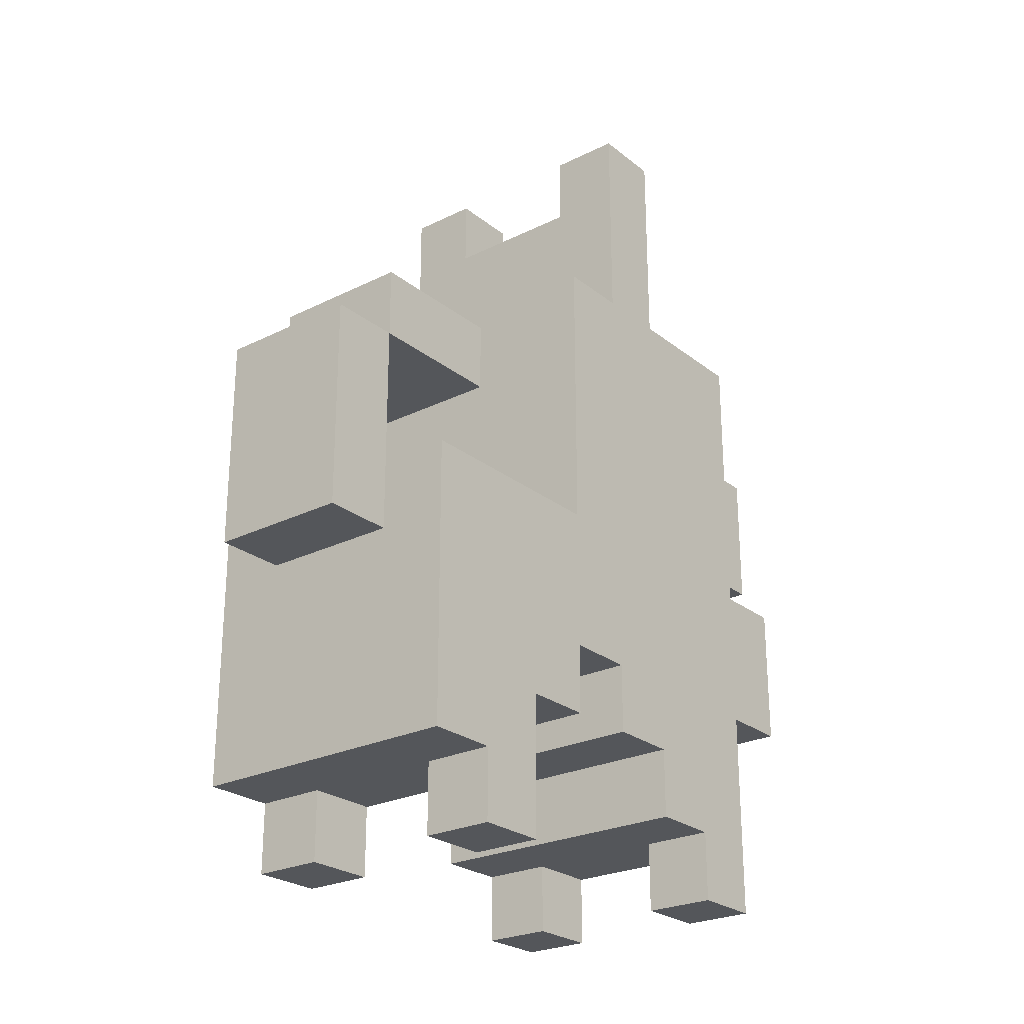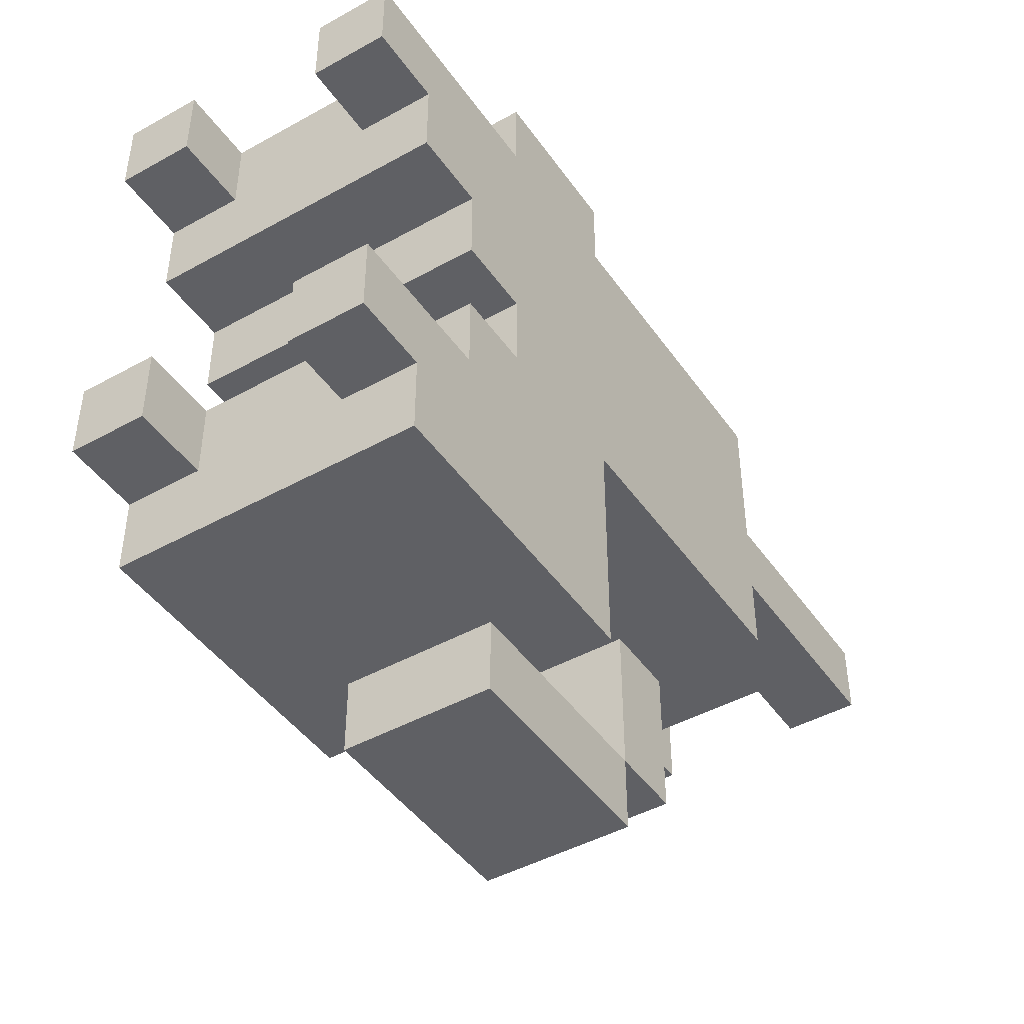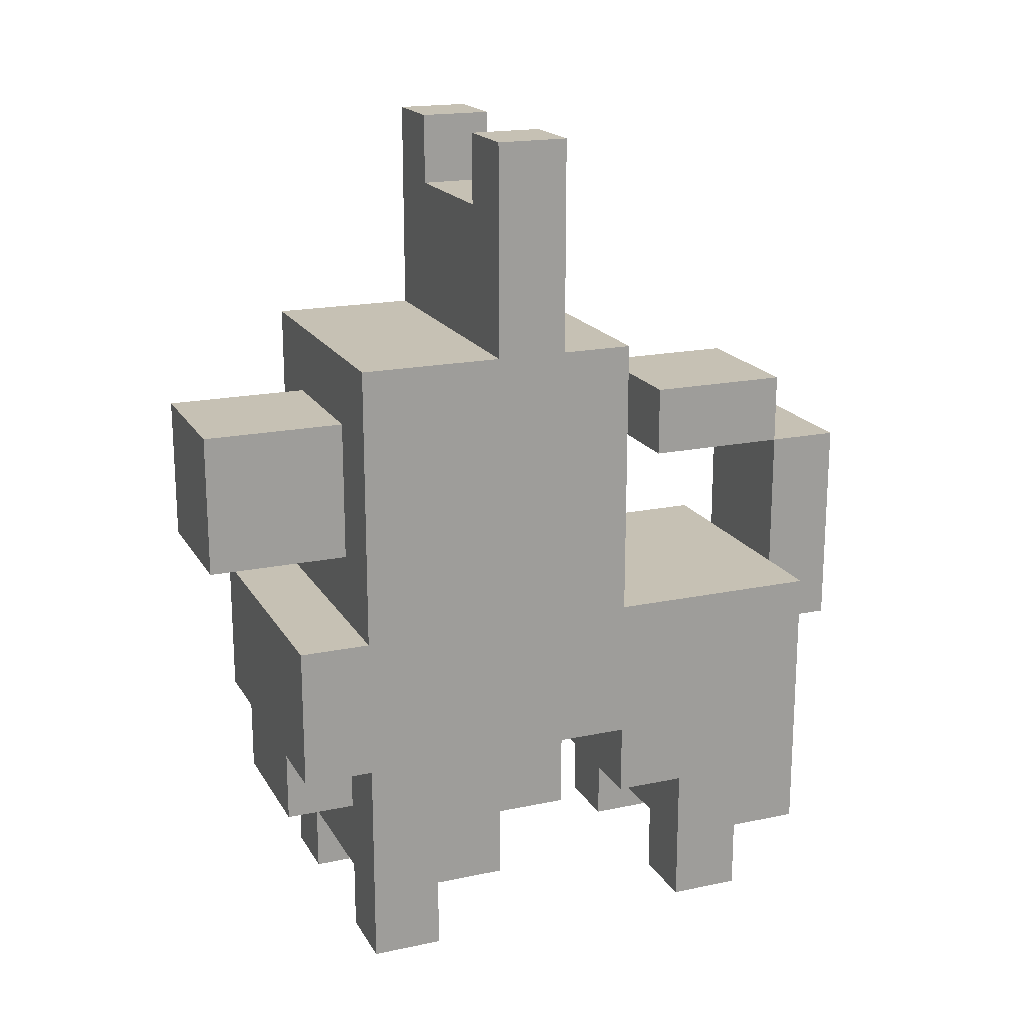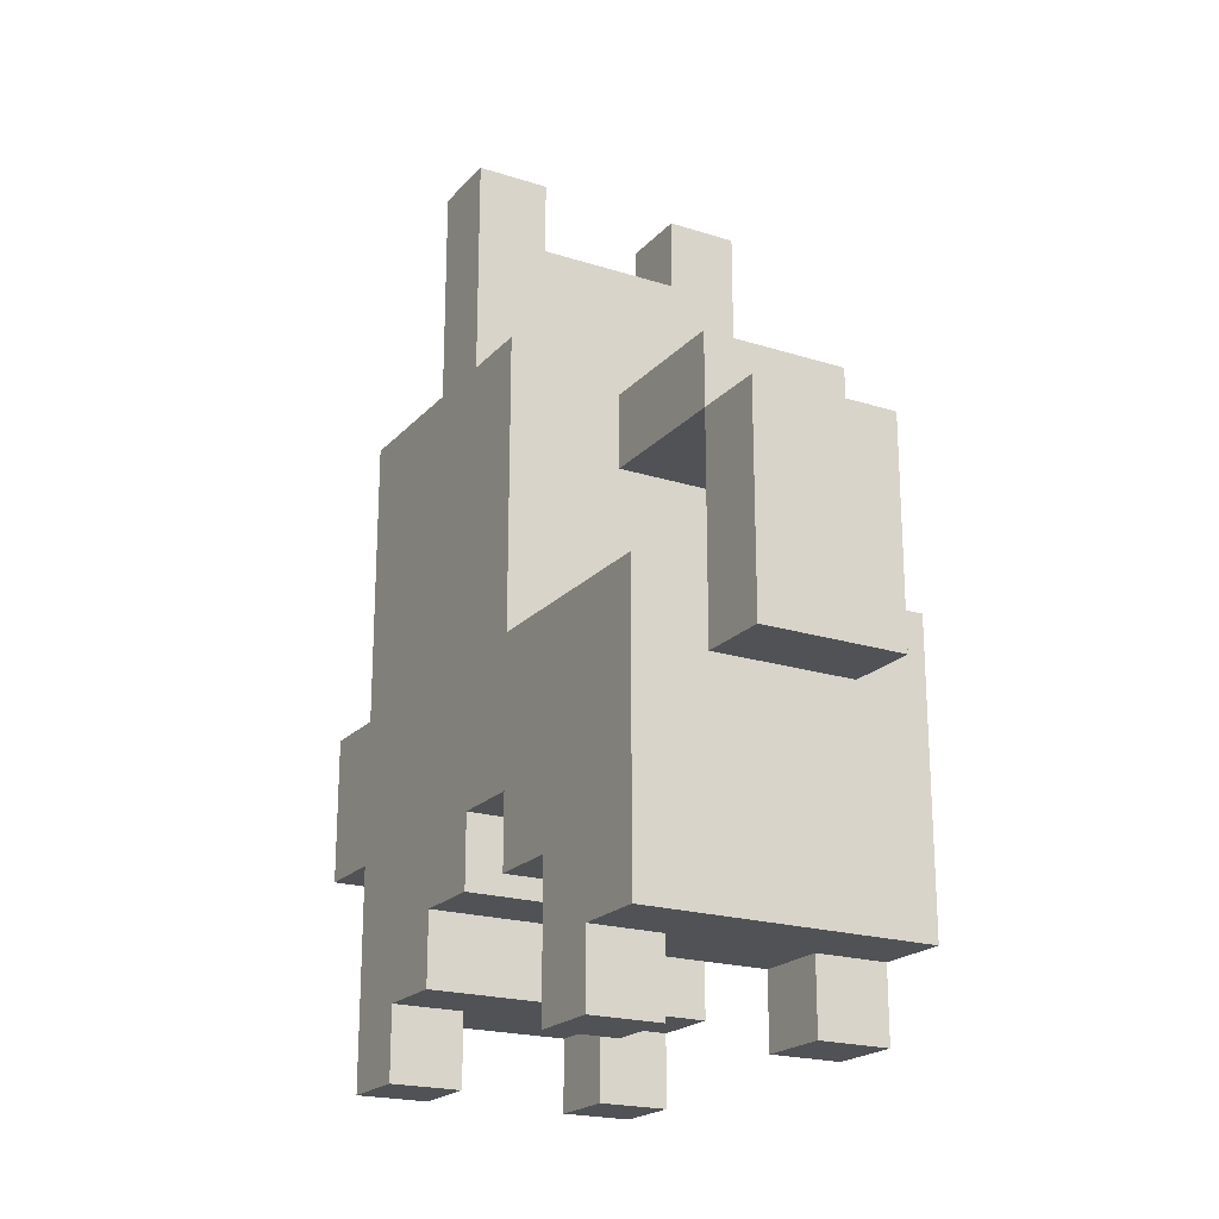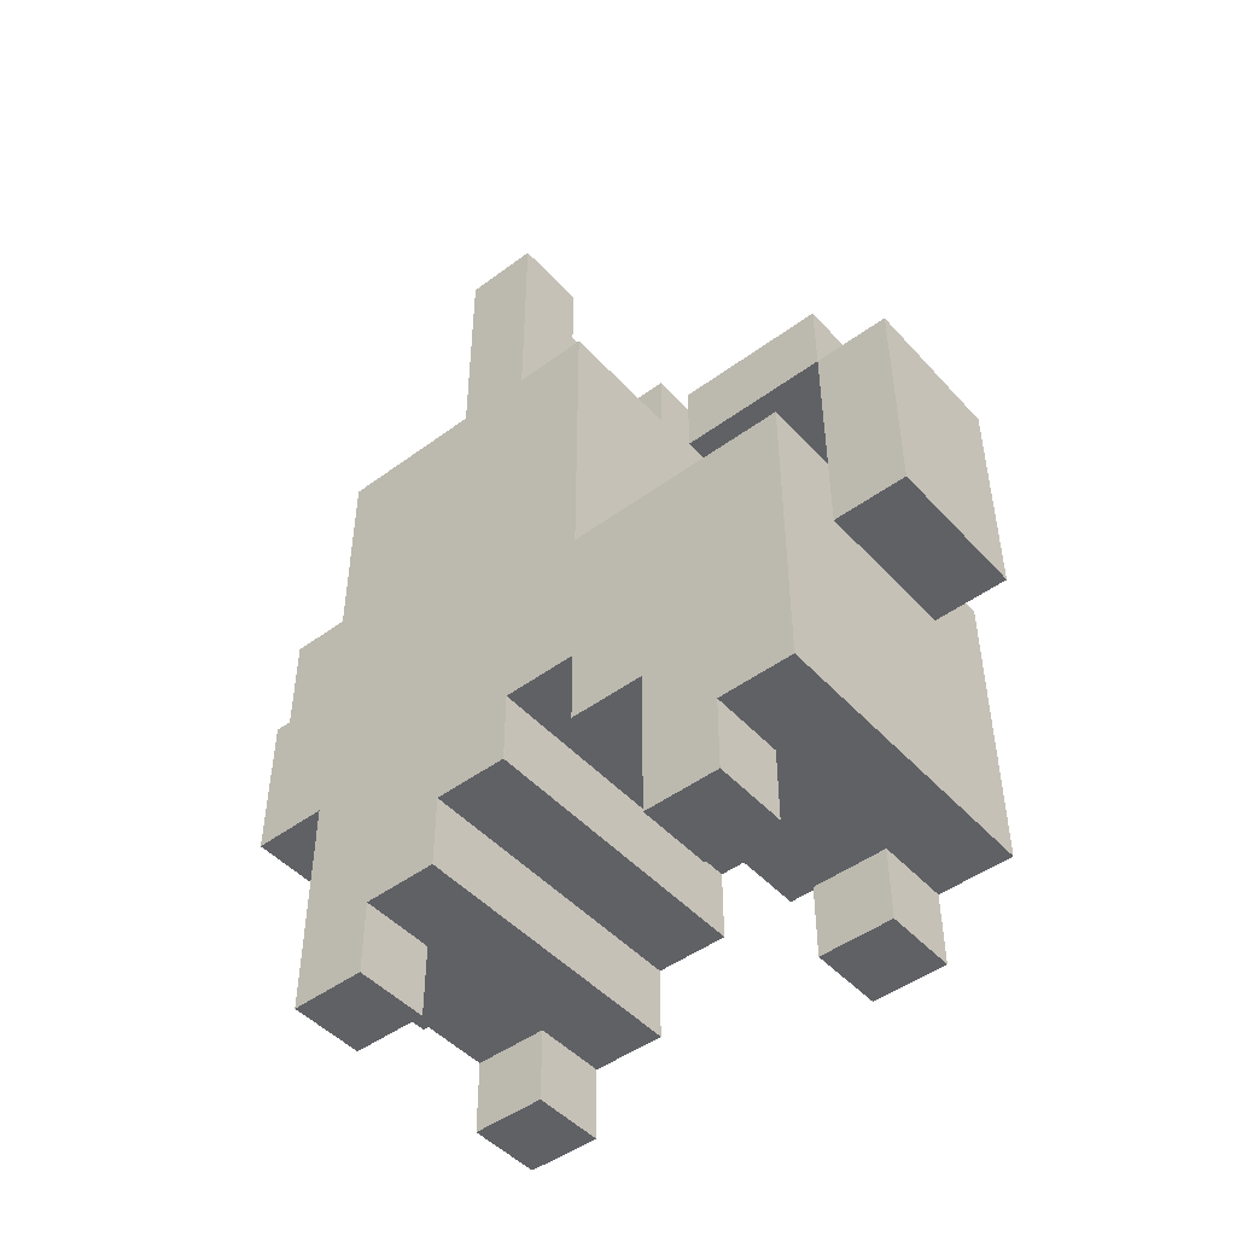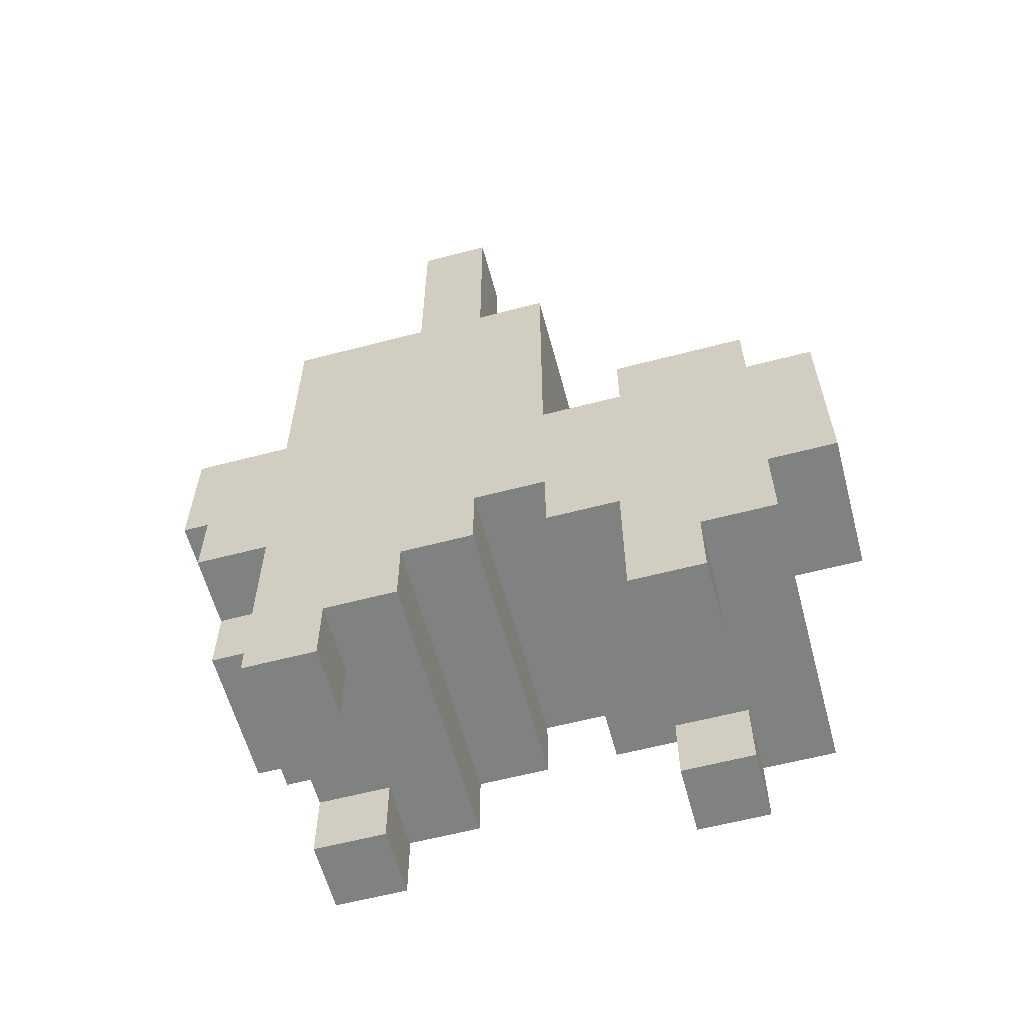
<metadata>
{"format":"obj","ext":"obj","renderer":"f3d","projection":"perspective","resolution":1024,"background":"white","views":[{"elev":-25.2,"azim":-141.4,"up":"+Y"},{"elev":-45.0,"azim":32.8,"up":"+Z"},{"elev":18.6,"azim":68.1,"up":"+Y"},{"elev":-20.8,"azim":150.4,"up":"+Y"},{"elev":-47.5,"azim":129.8,"up":"+Y"},{"elev":-60.3,"azim":105.0,"up":"+Y"}]}
</metadata>
<code>
g dog
v -3 0 5
v -3 0 4
v -3 0 -0
v -3 0 -1
v -3 1 4
v -3 1 3
v -3 1 -1
v -3 1 -2
v -3 2 3
v -3 2 2
v -3 2 1
v -3 2 -0
v -3 3 6
v -3 3 5
v -3 3 2
v -3 3 1
v -3 5 6
v -3 5 5
v -3 5 1
v -3 5 -2
v -3 8 5
v -3 8 4
v -3 9 5
v -3 9 4
v -3 9 3
v -3 9 2
v -3 9 1
v -3 10 3
v -3 10 2
v -3 11 3
v -3 11 2
v -3 12 3
v -3 12 2
v -2 2 6
v -2 2 5
v -2 3 6
v -2 3 5
v -2 4 -2
v -2 4 -3
v -2 5 -2
v -2 6 7
v -2 6 5
v -2 7 7
v -2 7 6
v -2 7 5
v -2 7 -0
v -2 7 -2
v -2 7 -3
v -2 8 7
v -2 8 6
v -2 8 5
v -2 8 -0
v -2 8 -2
v 0 0 5
v 0 0 4
v 0 0 -0
v 0 0 -1
v 0 1 5
v 0 1 4
v 0 1 -0
v 0 1 -1
v 0 11 3
v 0 11 2
v 0 12 3
v 0 12 2
v -2 0 5
v -2 0 4
v -2 0 -0
v -2 0 -1
v -2 1 5
v -2 1 4
v -2 1 -0
v -2 1 -1
v -2 11 3
v -2 11 2
v -2 12 3
v -2 12 2
v 0 2 6
v 0 2 5
v 0 3 6
v 0 3 5
v 0 4 -2
v 0 4 -3
v 0 5 -2
v 0 6 7
v 0 6 5
v 0 7 7
v 0 7 6
v 0 7 5
v 0 7 -0
v 0 7 -2
v 0 7 -3
v 0 8 7
v 0 8 6
v 0 8 5
v 0 8 -0
v 0 8 -2
v 1 0 5
v 1 0 4
v 1 0 -0
v 1 0 -1
v 1 1 4
v 1 1 3
v 1 1 -1
v 1 1 -2
v 1 2 3
v 1 2 2
v 1 2 1
v 1 2 -0
v 1 3 6
v 1 3 5
v 1 3 2
v 1 3 1
v 1 5 6
v 1 5 5
v 1 5 1
v 1 5 -2
v 1 8 5
v 1 8 4
v 1 9 5
v 1 9 4
v 1 9 3
v 1 9 2
v 1 9 1
v 1 10 3
v 1 10 2
v 1 11 3
v 1 11 2
v 1 12 3
v 1 12 2
v -2 6 7
v -2 7 7
v -2 8 7
v 0 6 7
v 0 7 7
v 0 8 7
v -3 3 6
v -3 5 6
v -2 2 6
v -2 3 6
v -2 5 6
v 0 2 6
v 0 3 6
v 0 5 6
v 1 3 6
v 1 5 6
v -3 0 5
v -3 3 5
v -3 5 5
v -3 8 5
v -3 9 5
v -2 0 5
v -2 1 5
v -2 2 5
v -2 3 5
v -2 5 5
v -2 6 5
v -2 7 5
v -2 8 5
v -2 9 5
v 0 0 5
v 0 1 5
v 0 2 5
v 0 3 5
v 0 5 5
v 0 6 5
v 0 7 5
v 0 8 5
v 0 9 5
v 1 0 5
v 1 3 5
v 1 5 5
v 1 8 5
v 1 9 5
v -3 9 3
v -3 10 3
v -3 11 3
v -3 12 3
v -2 9 3
v -2 10 3
v -2 11 3
v -2 12 3
v 0 9 3
v 0 10 3
v 0 11 3
v 0 12 3
v 1 9 3
v 1 10 3
v 1 11 3
v 1 12 3
v -3 2 1
v -3 3 1
v -2 2 1
v -2 3 1
v 0 2 1
v 0 3 1
v 1 2 1
v 1 3 1
v -3 0 -0
v -3 2 -0
v -2 0 -0
v -2 1 -0
v -2 2 -0
v -2 7 -0
v -2 8 -0
v 0 0 -0
v 0 1 -0
v 0 2 -0
v 0 7 -0
v 0 8 -0
v 1 0 -0
v 1 2 -0
v -2 5 -2
v -2 7 -2
v 0 5 -2
v 0 7 -2
v -3 0 4
v -3 1 4
v -2 0 4
v -2 1 4
v 0 0 4
v 0 1 4
v 1 0 4
v 1 1 4
v -3 1 3
v -3 2 3
v -2 1 3
v -2 2 3
v 0 1 3
v 0 2 3
v 1 1 3
v 1 2 3
v -3 2 2
v -3 3 2
v -3 9 2
v -3 10 2
v -3 11 2
v -3 12 2
v -2 2 2
v -2 3 2
v -2 9 2
v -2 10 2
v -2 11 2
v -2 12 2
v 0 2 2
v 0 3 2
v 0 9 2
v 0 10 2
v 0 11 2
v 0 12 2
v 1 2 2
v 1 3 2
v 1 9 2
v 1 10 2
v 1 11 2
v 1 12 2
v -3 5 1
v -3 9 1
v 1 5 1
v 1 9 1
v -3 0 -1
v -3 1 -1
v -2 0 -1
v -2 1 -1
v 0 0 -1
v 0 1 -1
v 1 0 -1
v 1 1 -1
v -3 1 -2
v -3 5 -2
v -2 4 -2
v -2 5 -2
v -2 7 -2
v -2 8 -2
v 0 4 -2
v 0 5 -2
v 0 7 -2
v 0 8 -2
v 1 1 -2
v 1 5 -2
v -2 4 -3
v -2 7 -3
v 0 4 -3
v 0 7 -3
v -3 0 5
v -2 0 5
v 0 0 5
v 1 0 5
v -3 0 4
v -2 0 4
v 0 0 4
v 1 0 4
v -3 0 -0
v -2 0 -0
v 0 0 -0
v 1 0 -0
v -3 0 -1
v -2 0 -1
v 0 0 -1
v 1 0 -1
v -2 1 5
v 0 1 5
v -3 1 4
v -2 1 4
v 0 1 4
v 1 1 4
v -3 1 3
v -2 1 3
v 0 1 3
v 1 1 3
v -2 1 -0
v 0 1 -0
v -3 1 -1
v -2 1 -1
v 0 1 -1
v 1 1 -1
v -3 1 -2
v 1 1 -2
v -2 2 6
v 0 2 6
v -2 2 5
v 0 2 5
v -3 2 3
v -2 2 3
v 0 2 3
v 1 2 3
v -3 2 2
v -2 2 2
v 0 2 2
v 1 2 2
v -3 2 1
v -2 2 1
v 0 2 1
v 1 2 1
v -3 2 -0
v -2 2 -0
v 0 2 -0
v 1 2 -0
v -3 3 6
v -2 3 6
v 0 3 6
v 1 3 6
v -3 3 5
v -2 3 5
v 0 3 5
v 1 3 5
v -3 3 2
v -2 3 2
v 0 3 2
v 1 3 2
v -3 3 1
v -2 3 1
v 0 3 1
v 1 3 1
v -2 4 -2
v 0 4 -2
v -2 4 -3
v 0 4 -3
v -2 6 7
v 0 6 7
v -2 6 5
v 0 6 5
v -2 7 -0
v 0 7 -0
v -2 7 -2
v 0 7 -2
v -3 5 6
v -2 5 6
v 0 5 6
v 1 5 6
v -3 5 5
v -2 5 5
v 0 5 5
v 1 5 5
v -3 5 1
v 1 5 1
v -3 5 -2
v -2 5 -2
v 0 5 -2
v 1 5 -2
v -2 7 -2
v 0 7 -2
v -2 7 -3
v 0 7 -3
v -2 8 7
v 0 8 7
v -2 8 6
v 0 8 6
v -2 8 5
v 0 8 5
v -2 8 -0
v 0 8 -0
v -2 8 -2
v 0 8 -2
v -3 9 5
v -2 9 5
v 0 9 5
v 1 9 5
v -3 9 4
v -2 9 4
v 0 9 4
v 1 9 4
v -3 9 3
v -2 9 3
v 0 9 3
v 1 9 3
v -3 9 2
v -2 9 2
v 0 9 2
v 1 9 2
v -3 9 1
v 1 9 1
v -2 11 3
v 0 11 3
v -2 11 2
v 0 11 2
v -3 12 3
v -2 12 3
v 0 12 3
v 1 12 3
v -3 12 2
v -2 12 2
v 0 12 2
v 1 12 2
f 5 2 1
f 7 4 3
f 9 6 5
f 12 8 7
f 12 7 3
f 14 10 9
f 14 5 1
f 14 9 5
f 15 10 14
f 16 12 11
f 17 15 14
f 17 16 15
f 17 14 13
f 18 16 17
f 19 12 16
f 19 16 18
f 20 8 12
f 20 12 19
f 21 19 18
f 22 19 21
f 23 22 21
f 24 19 22
f 24 22 23
f 25 19 24
f 26 19 25
f 27 19 26
f 28 26 25
f 29 26 28
f 30 29 28
f 31 29 30
f 32 31 30
f 33 31 32
f 36 35 34
f 37 35 36
f 40 39 38
f 43 42 41
f 44 42 43
f 45 42 44
f 47 39 40
f 48 39 47
f 49 44 43
f 50 45 44
f 50 44 49
f 51 45 50
f 52 47 46
f 53 47 52
f 58 55 54
f 59 55 58
f 60 57 56
f 61 57 60
f 64 63 62
f 65 63 64
f 66 67 70
f 70 67 71
f 68 69 72
f 72 69 73
f 74 75 76
f 76 75 77
f 78 79 80
f 80 79 81
f 82 83 84
f 85 86 87
f 87 86 88
f 88 86 89
f 84 83 91
f 91 83 92
f 87 88 93
f 88 89 94
f 93 88 94
f 94 89 95
f 90 91 96
f 96 91 97
f 98 99 102
f 100 101 104
f 102 103 106
f 104 105 109
f 100 104 109
f 106 107 111
f 98 102 111
f 102 106 111
f 111 107 112
f 108 109 113
f 111 112 114
f 112 113 114
f 110 111 114
f 114 113 115
f 113 109 116
f 115 113 116
f 109 105 117
f 116 109 117
f 115 116 118
f 118 116 119
f 118 119 120
f 119 116 121
f 120 119 121
f 121 116 122
f 122 116 123
f 123 116 124
f 122 123 125
f 125 123 126
f 125 126 127
f 127 126 128
f 127 128 129
f 129 128 130
f 134 132 131
f 135 133 132
f 135 132 134
f 136 133 135
f 140 138 137
f 141 138 140
f 142 140 139
f 142 141 140
f 143 141 142
f 144 141 143
f 145 144 143
f 146 144 145
f 152 148 147
f 153 148 152
f 154 148 153
f 155 148 154
f 156 150 149
f 157 150 156
f 158 150 157
f 159 151 150
f 159 150 158
f 160 151 159
f 162 154 153
f 163 154 162
f 165 157 156
f 166 157 165
f 168 160 159
f 169 160 168
f 170 164 163
f 170 162 161
f 170 163 162
f 171 164 170
f 172 167 166
f 172 168 167
f 172 166 165
f 173 169 168
f 173 168 172
f 174 169 173
f 179 176 175
f 180 177 176
f 180 176 179
f 181 178 177
f 181 177 180
f 182 178 181
f 183 180 179
f 184 181 180
f 184 180 183
f 185 181 184
f 187 184 183
f 188 185 184
f 188 184 187
f 189 186 185
f 189 185 188
f 190 186 189
f 193 192 191
f 194 192 193
f 195 194 193
f 196 194 195
f 197 196 195
f 198 196 197
f 201 200 199
f 202 200 201
f 203 200 202
f 207 203 202
f 208 203 207
f 209 205 204
f 210 205 209
f 211 208 207
f 211 207 206
f 212 208 211
f 215 214 213
f 216 214 215
f 217 218 219
f 219 218 220
f 221 222 223
f 223 222 224
f 225 226 227
f 227 226 228
f 227 228 229
f 229 228 230
f 229 230 231
f 231 230 232
f 233 234 239
f 239 234 240
f 235 236 241
f 236 237 242
f 241 236 242
f 237 238 243
f 242 237 243
f 243 238 244
f 239 240 245
f 245 240 246
f 241 242 247
f 242 243 248
f 247 242 248
f 248 243 249
f 245 246 251
f 251 246 252
f 247 248 253
f 248 249 254
f 253 248 254
f 249 250 255
f 254 249 255
f 255 250 256
f 257 258 259
f 259 258 260
f 261 262 263
f 263 262 264
f 265 266 267
f 267 266 268
f 269 270 271
f 271 270 272
f 269 271 275
f 273 274 277
f 277 274 278
f 275 276 279
f 269 275 279
f 279 276 280
f 281 282 283
f 283 282 284
f 289 286 285
f 290 286 289
f 291 288 287
f 292 288 291
f 297 294 293
f 298 294 297
f 299 296 295
f 300 296 299
f 304 302 301
f 305 302 304
f 307 304 303
f 308 305 304
f 308 304 307
f 309 306 305
f 309 305 308
f 310 306 309
f 314 312 311
f 315 312 314
f 317 314 313
f 317 316 315
f 317 315 314
f 318 316 317
f 321 320 319
f 322 320 321
f 327 324 323
f 328 325 324
f 328 324 327
f 329 326 325
f 329 325 328
f 330 326 329
f 335 332 331
f 336 333 332
f 336 332 335
f 337 334 333
f 337 333 336
f 338 334 337
f 343 340 339
f 344 340 343
f 345 342 341
f 346 342 345
f 351 348 347
f 352 349 348
f 352 348 351
f 353 350 349
f 353 349 352
f 354 350 353
f 357 356 355
f 358 356 357
f 361 360 359
f 362 360 361
f 365 364 363
f 366 364 365
f 367 368 371
f 368 369 372
f 371 368 372
f 369 370 373
f 372 369 373
f 373 370 374
f 375 376 377
f 377 376 378
f 378 376 379
f 379 376 380
f 381 382 383
f 383 382 384
f 385 386 387
f 387 386 388
f 387 388 389
f 389 388 390
f 391 392 393
f 393 392 394
f 395 396 399
f 396 397 400
f 399 396 400
f 397 398 401
f 400 397 401
f 401 398 402
f 399 400 403
f 400 401 403
f 401 402 403
f 403 402 404
f 404 402 405
f 405 402 406
f 407 408 411
f 409 410 411
f 408 409 411
f 411 410 412
f 413 414 415
f 415 414 416
f 417 418 421
f 421 418 422
f 419 420 423
f 423 420 424

</code>
